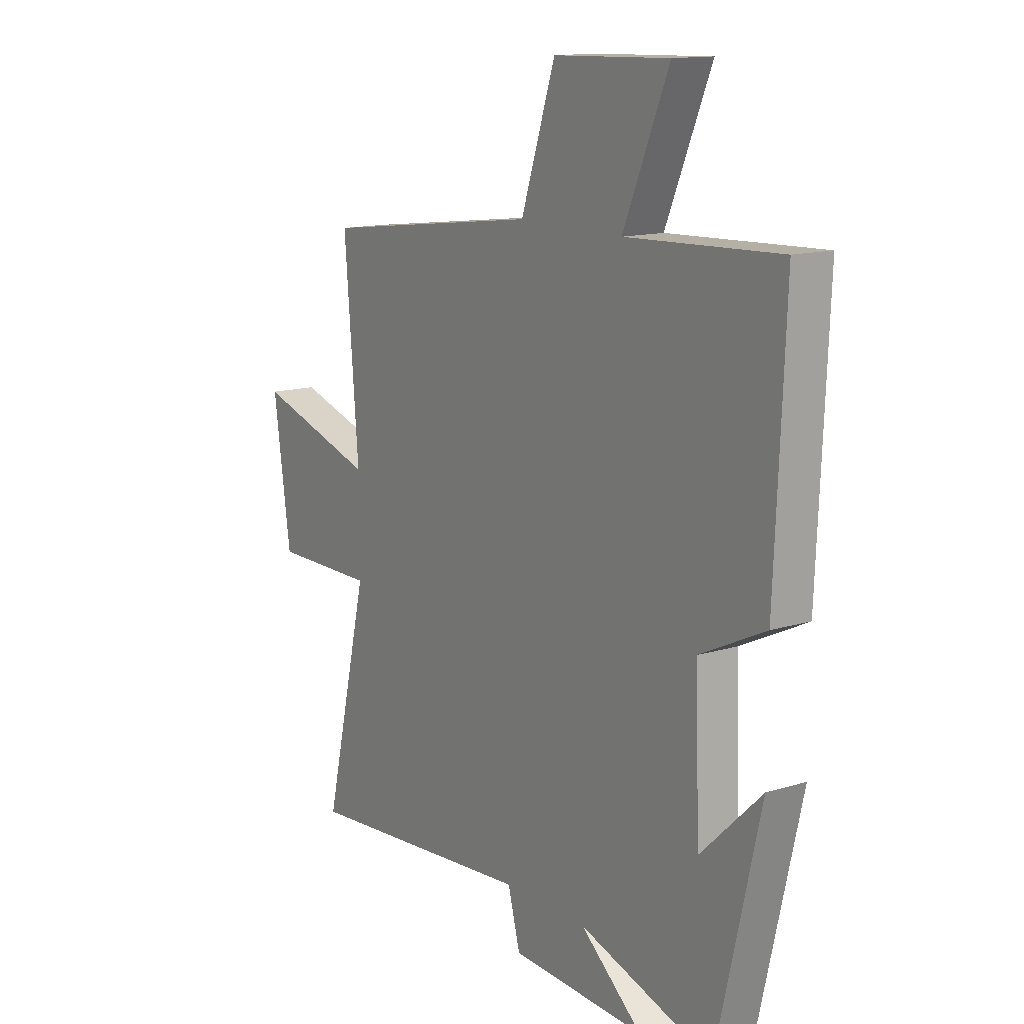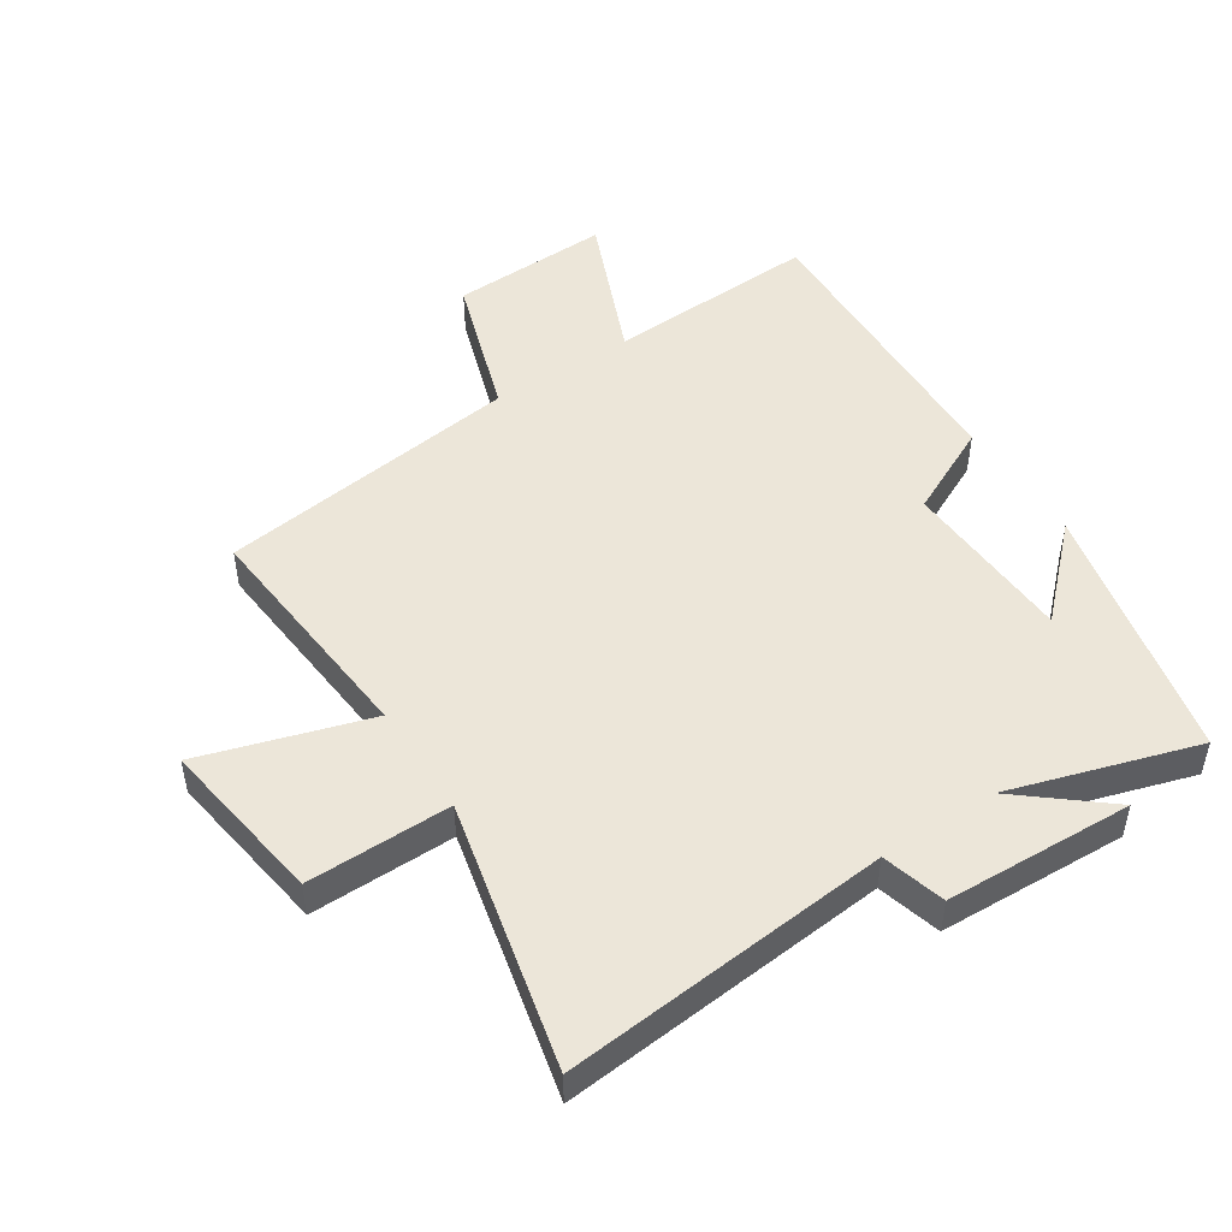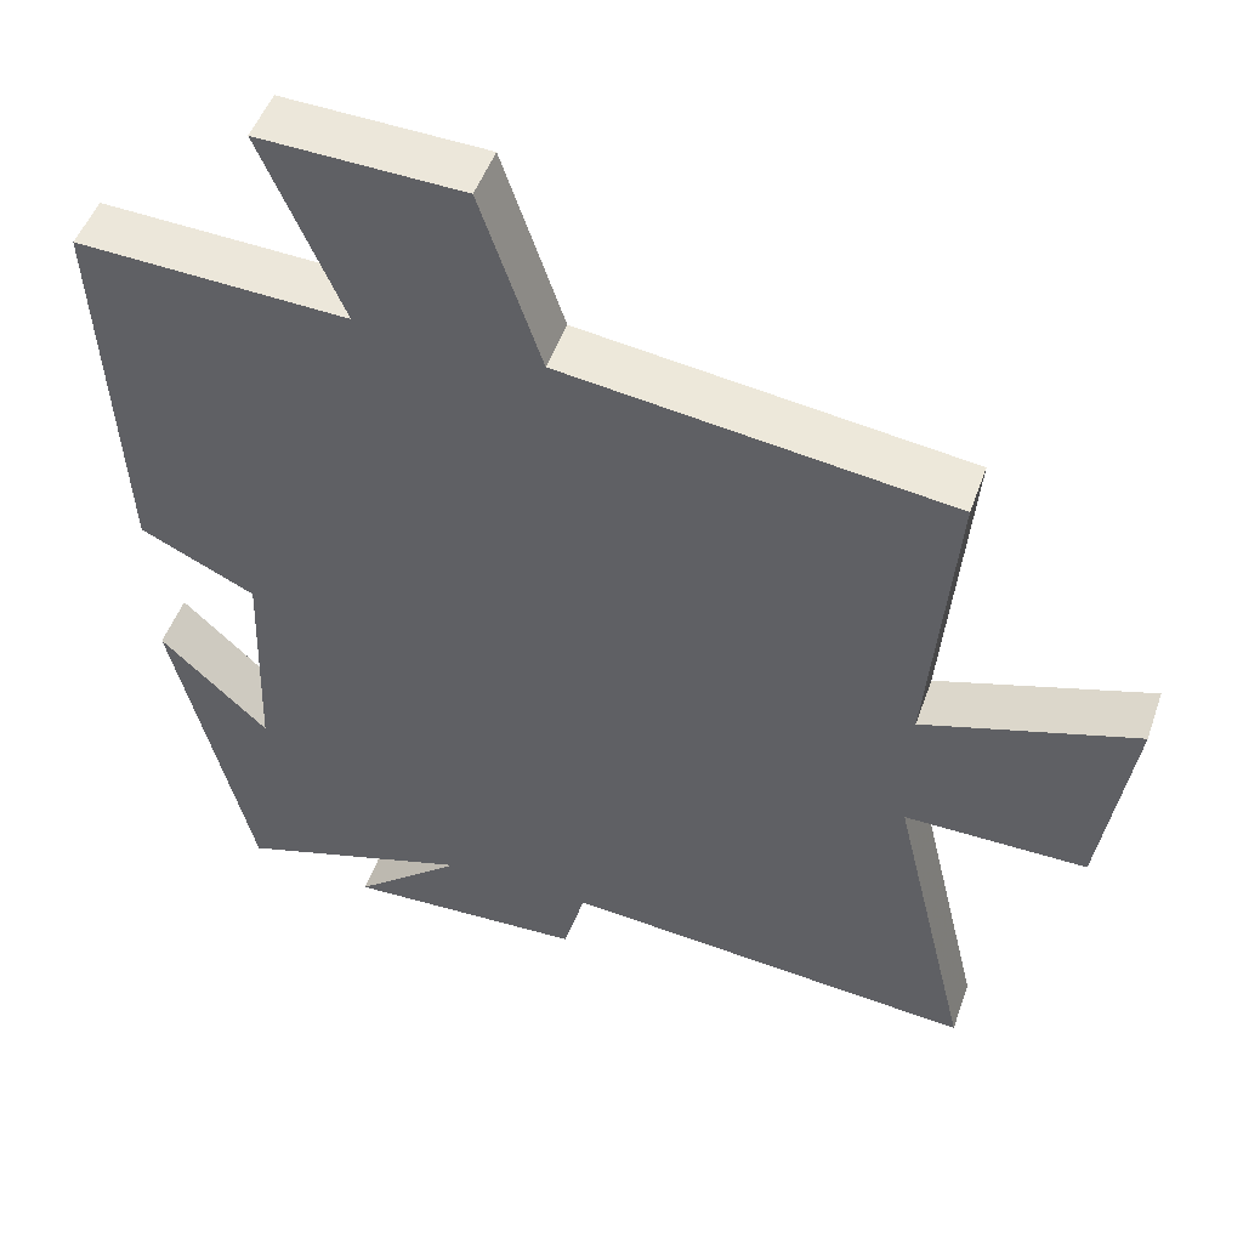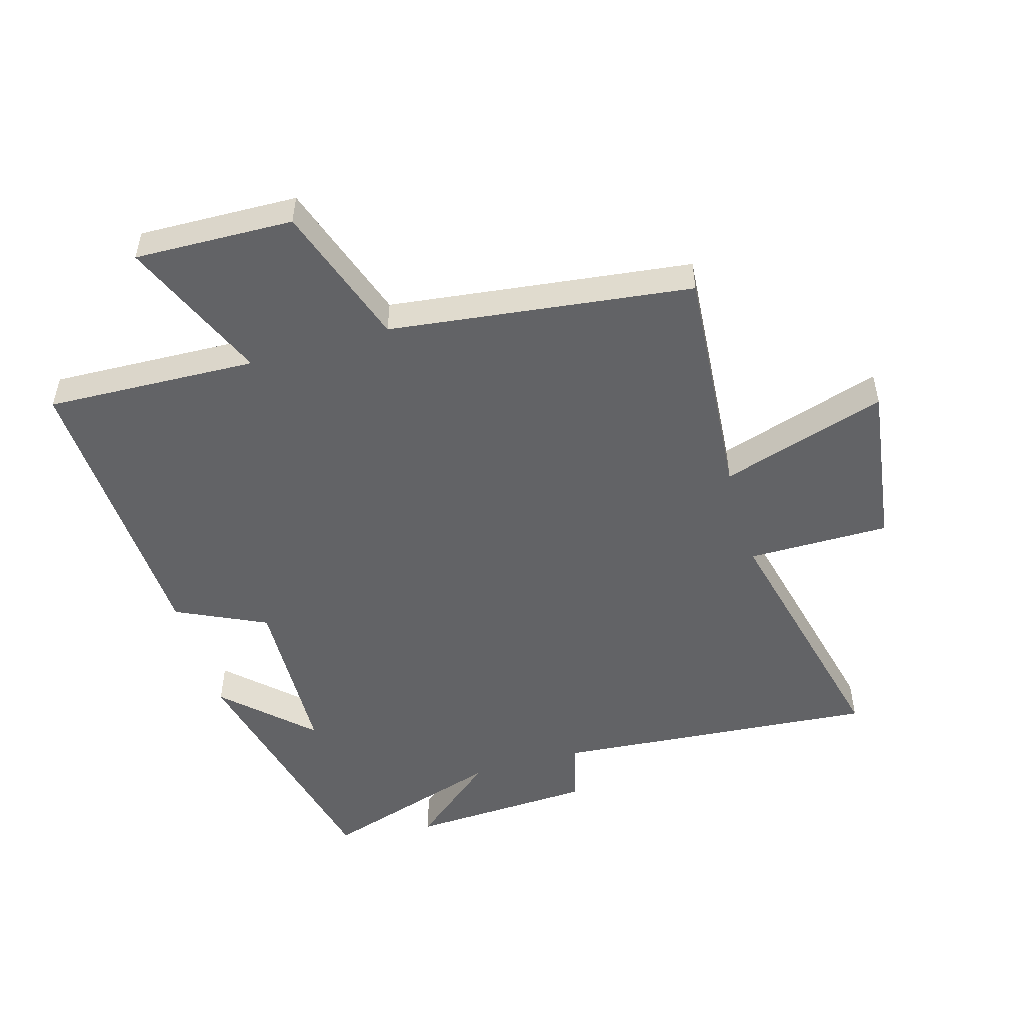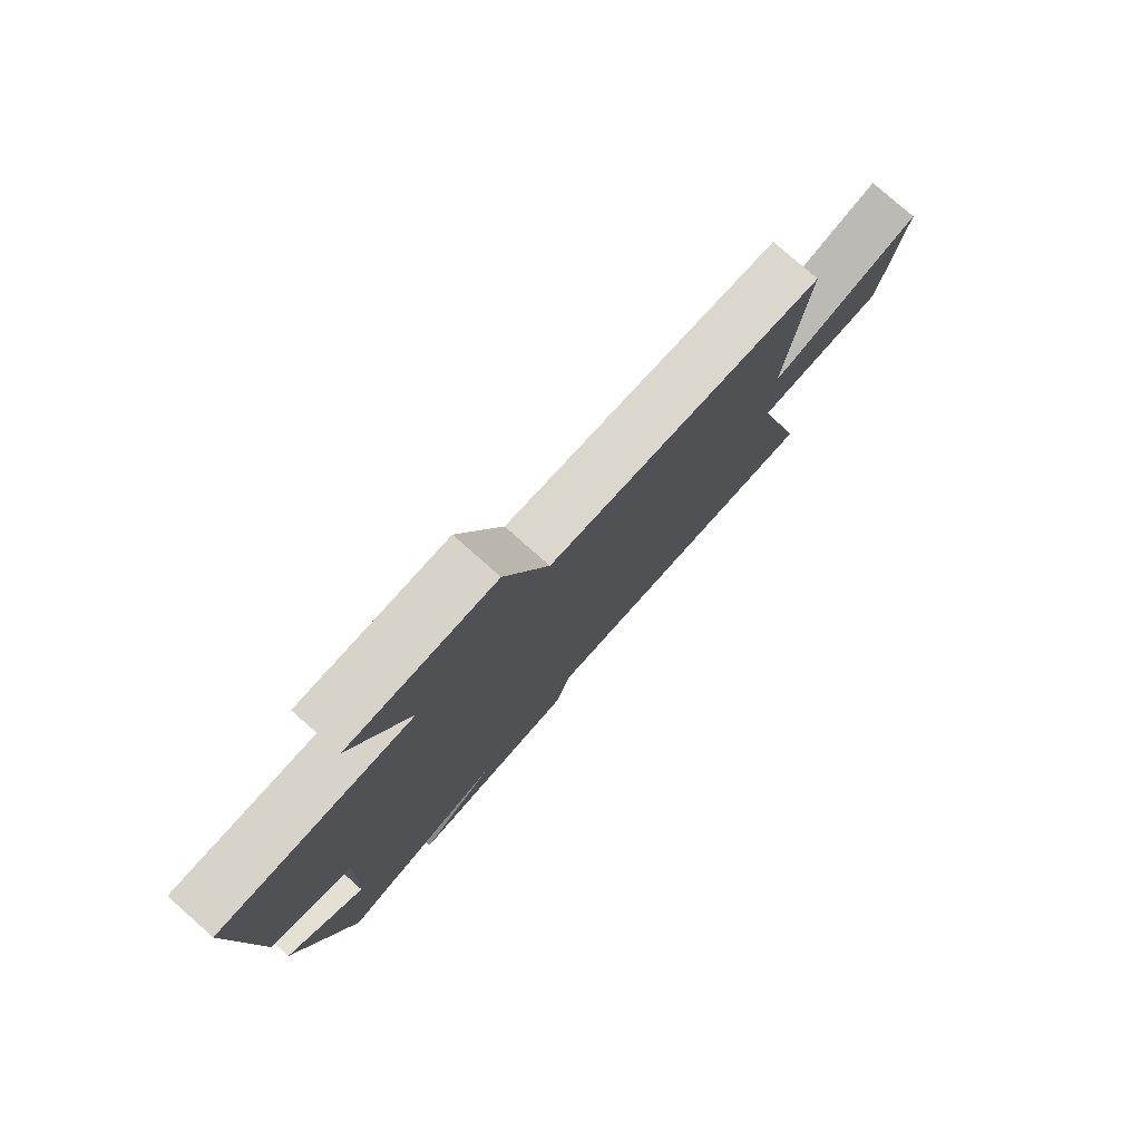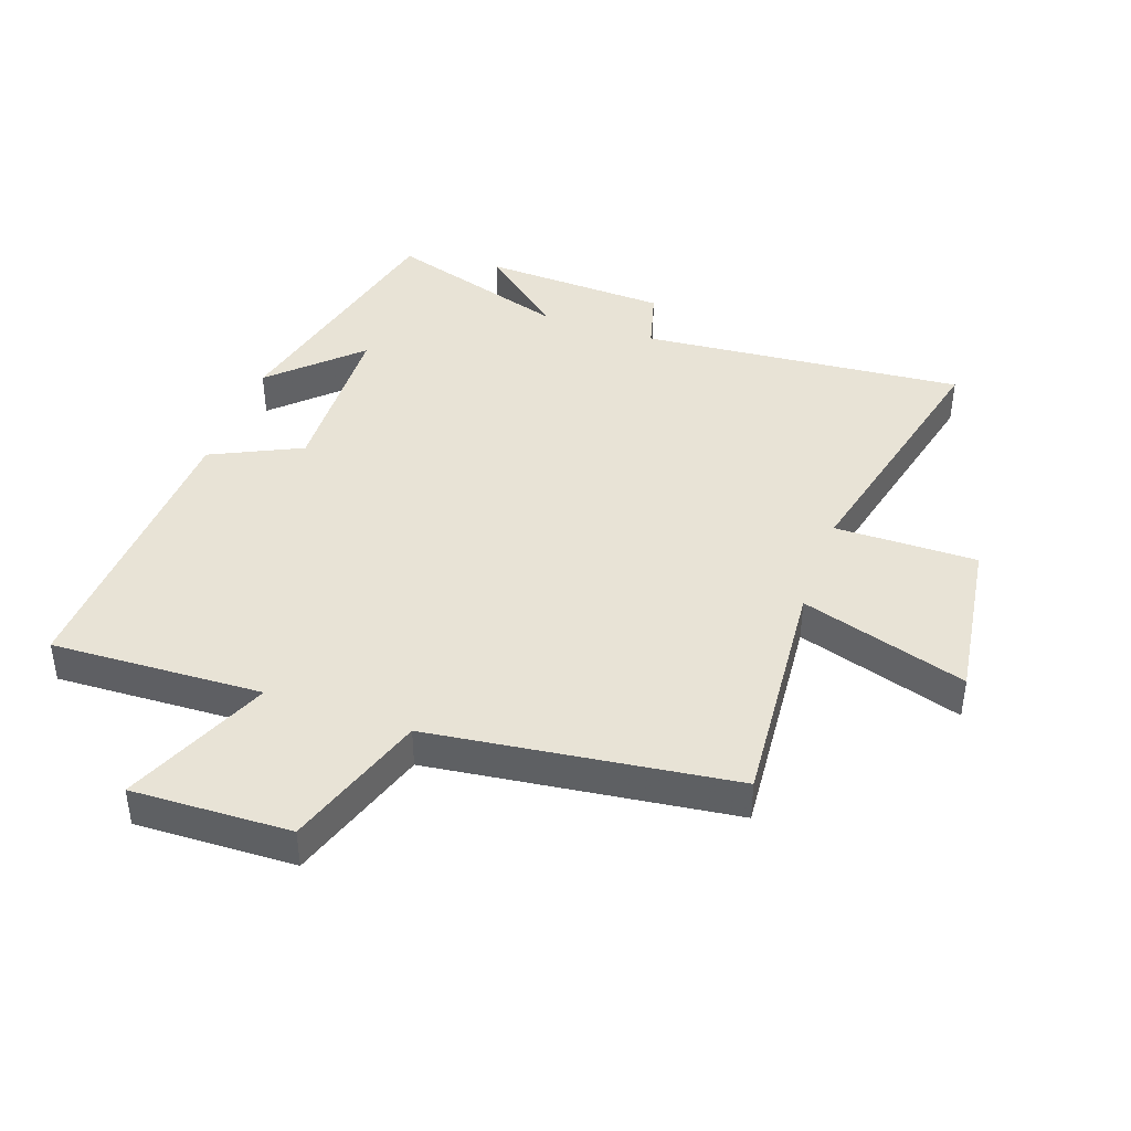
<metadata>
{"format":"obj","ext":"obj","renderer":"f3d","projection":"perspective","resolution":1024,"background":"white","views":[{"elev":13.7,"azim":-124.5,"up":"+Z"},{"elev":48.9,"azim":146.6,"up":"+Y"},{"elev":49.6,"azim":19.1,"up":"+Z"},{"elev":-50.9,"azim":16.4,"up":"+Y"},{"elev":79.0,"azim":-48.6,"up":"+Z"},{"elev":41.9,"azim":19.4,"up":"+Y"}]}
</metadata>
<code>
v -0.404 0.07 -0.593
v -0.5 0.07 -0.178
v -0.366 0.07 -0.307
v -0.356 0.07 -0.031
v -0.5 0.07 0.038
v -0.521 0.07 0.514
v -0.183 0.07 0.5
v -0.283 0.07 0.736
v -0.029 0.07 0.728
v 0.047 0.07 0.5
v 0.531 0.07 0.438
v 0.5 0.07 0.059
v 0.766 0.07 0.142
v 0.728 0.07 -0.124
v 0.5 0.07 -0.123
v 0.599 0.07 -0.545
v 0.08 0.07 -0.5
v 0.053 0.07 -0.6
v -0.245 0.07 -0.614
v -0.108 0.07 -0.5
v -0.404 0 -0.593
v -0.5 0 -0.178
v -0.366 0 -0.307
v -0.356 0 -0.031
v -0.5 0 0.038
v -0.521 0 0.514
v -0.183 0 0.5
v -0.283 0 0.736
v -0.029 0 0.728
v 0.047 0 0.5
v 0.531 0 0.438
v 0.5 0 0.059
v 0.766 0 0.142
v 0.728 0 -0.124
v 0.5 0 -0.123
v 0.599 0 -0.545
v 0.08 0 -0.5
v 0.053 0 -0.6
v -0.245 0 -0.614
v -0.108 0 -0.5
f 17 18 19 20
f 15 16 17
f 15 17 20
f 12 13 14 15
f 12 15 20 1
f 10 11 12 1
f 7 8 9 10
f 4 5 6 7
f 3 4 7 10
f 1 2 3
f 1 3 10
f 40 39 38 37
f 37 36 35
f 40 37 35
f 35 34 33 32
f 21 40 35 32
f 21 32 31 30
f 30 29 28 27
f 27 26 25 24
f 30 27 24 23
f 23 22 21
f 30 23 21
f 1 21 22 2
f 2 22 23 3
f 3 23 24 4
f 4 24 25 5
f 5 25 26 6
f 6 26 27 7
f 7 27 28 8
f 8 28 29 9
f 9 29 30 10
f 10 30 31 11
f 11 31 32 12
f 12 32 33 13
f 13 33 34 14
f 14 34 35 15
f 15 35 36 16
f 16 36 37 17
f 17 37 38 18
f 18 38 39 19
f 19 39 40 20
f 20 40 21 1

</code>
